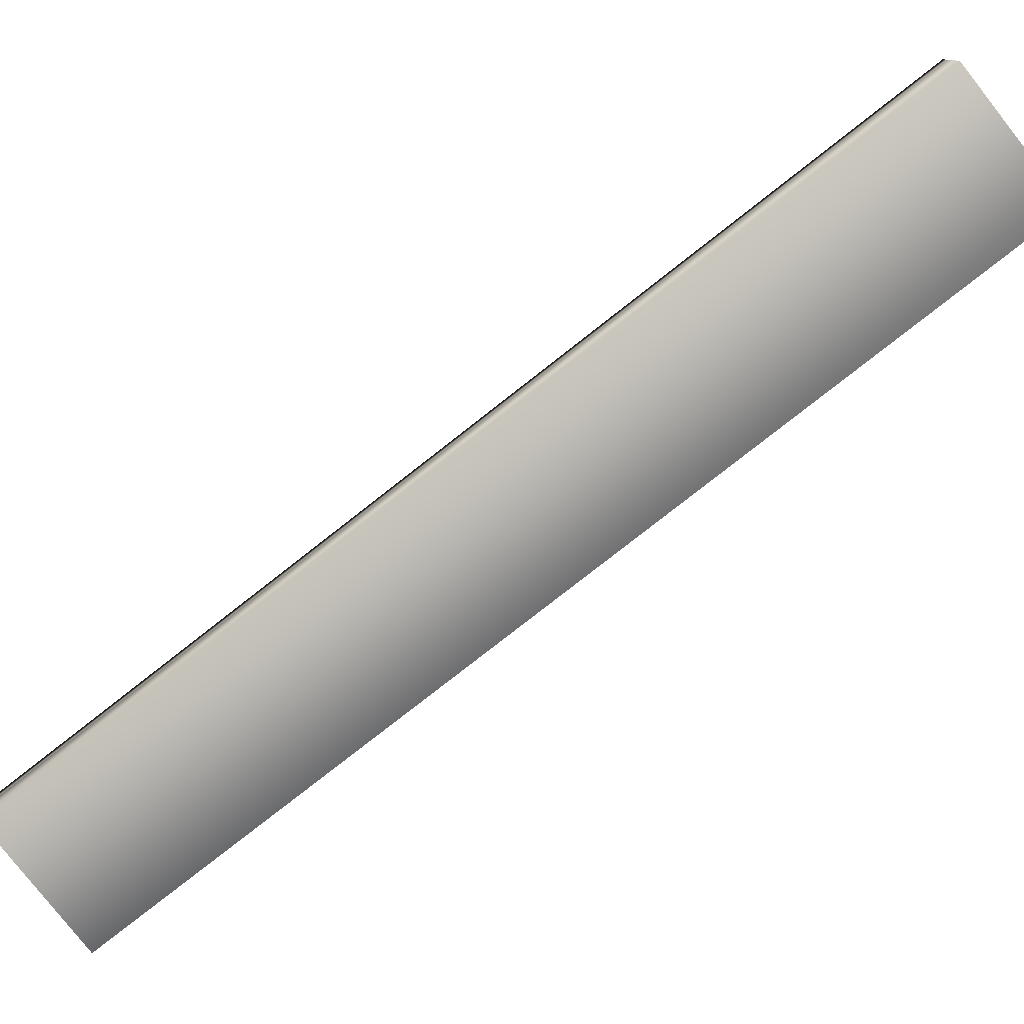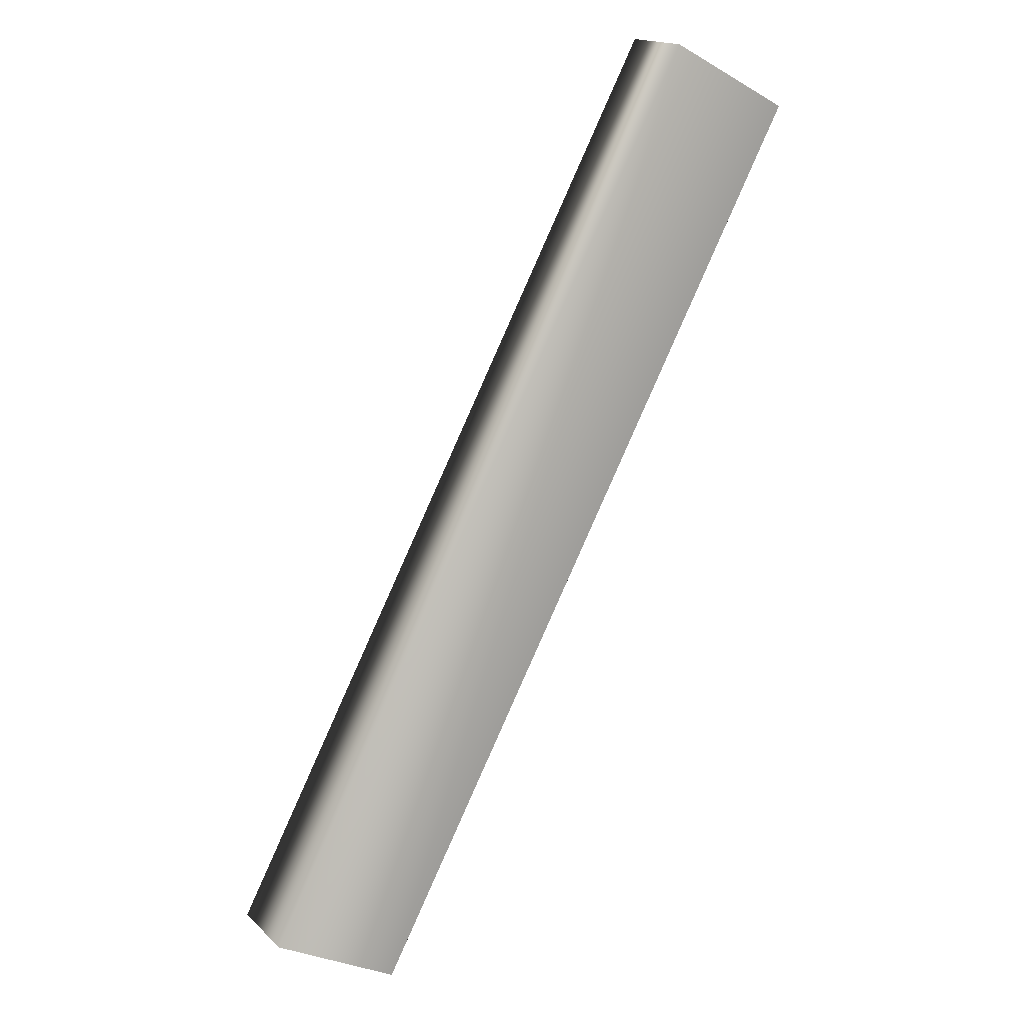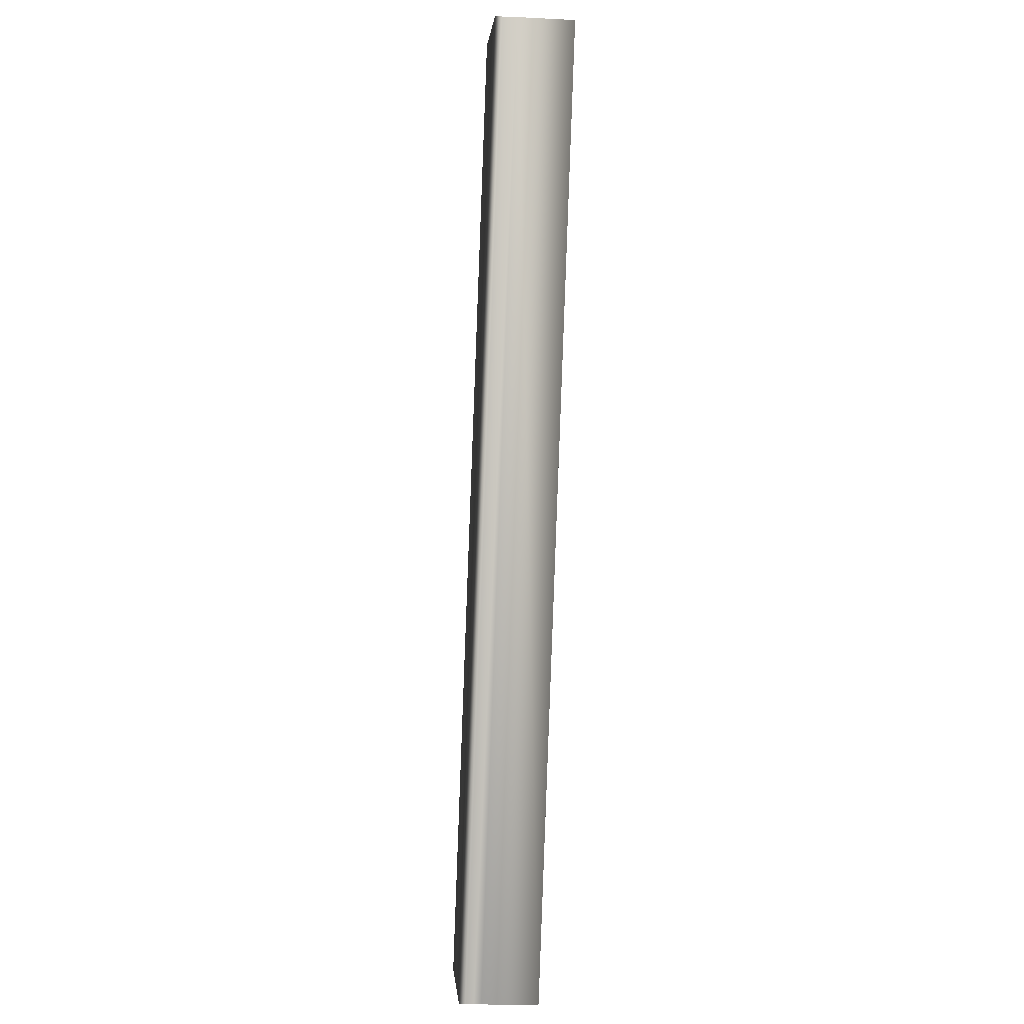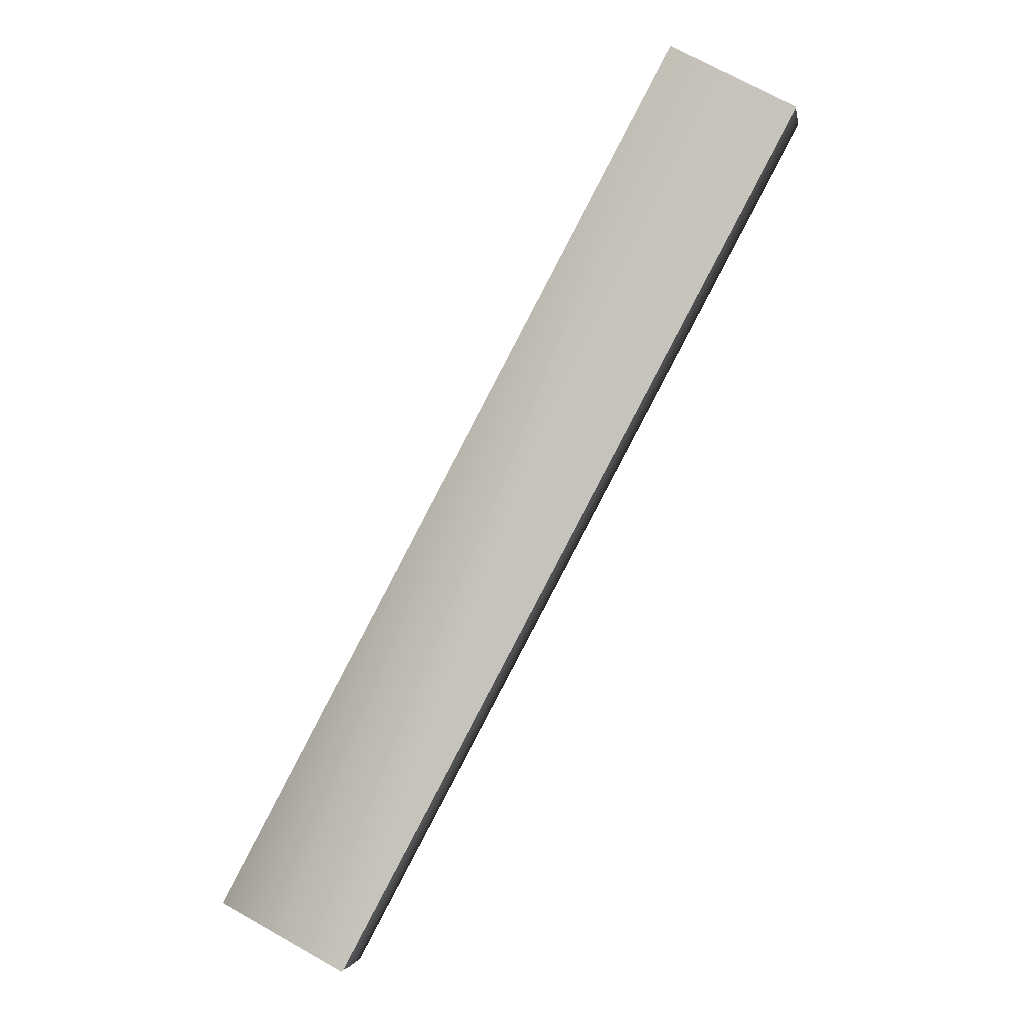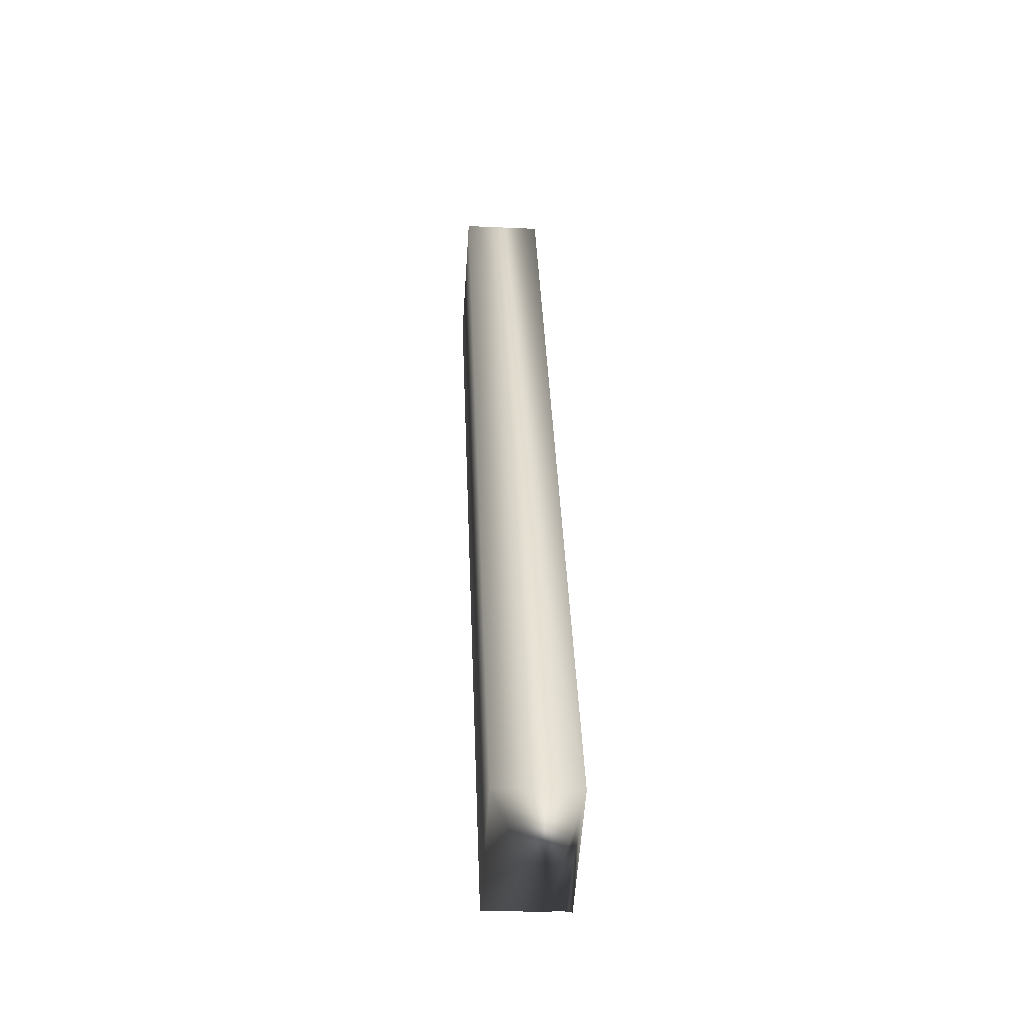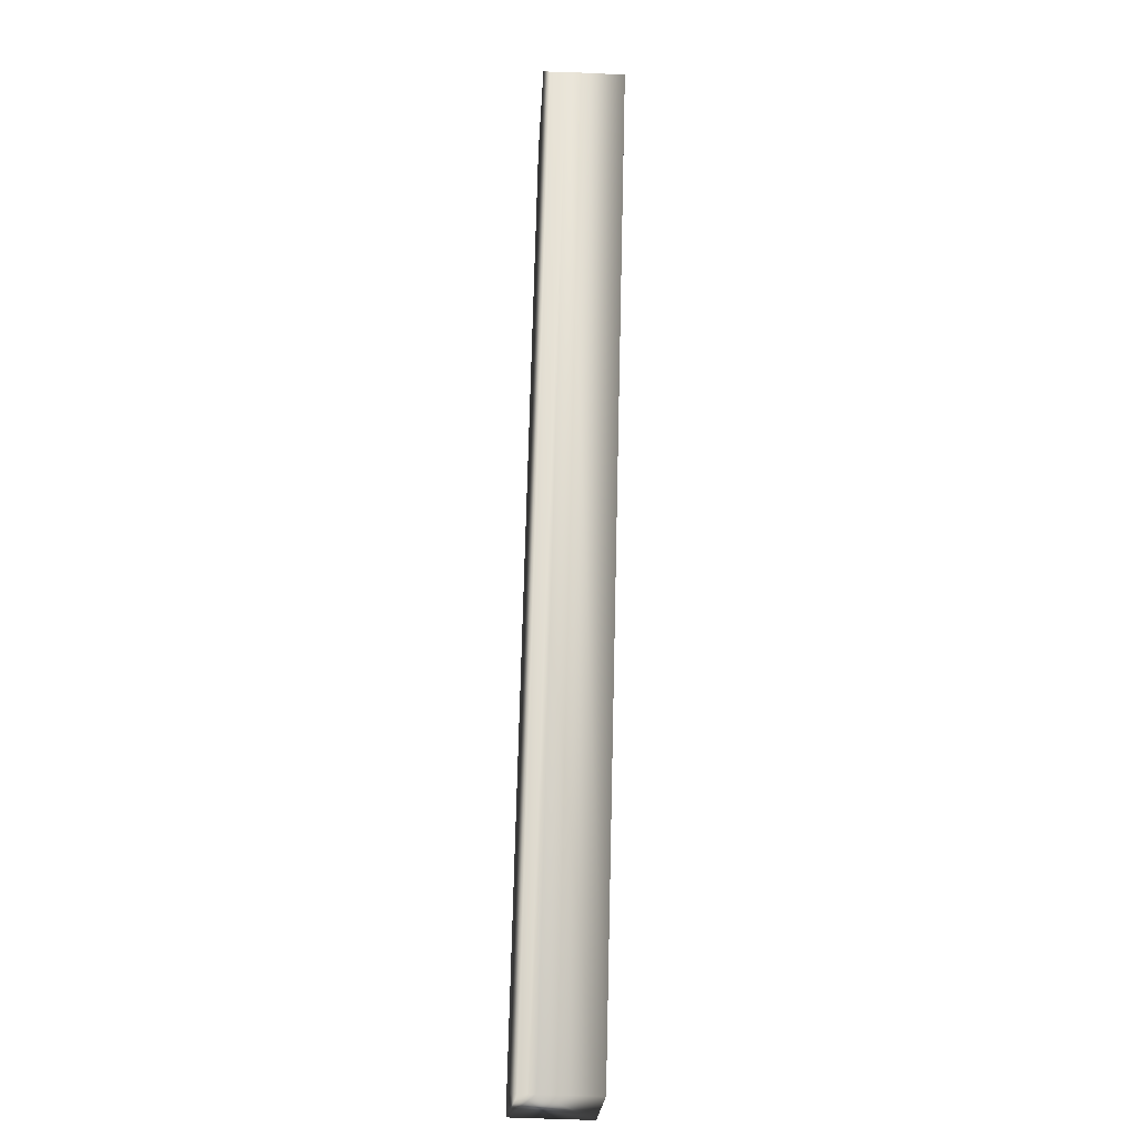
<metadata>
{"format":"obj","ext":"obj","renderer":"f3d","projection":"perspective","resolution":1024,"background":"white","views":[{"elev":-79.1,"azim":-79.9,"up":"+Y"},{"elev":17.0,"azim":149.8,"up":"+Z"},{"elev":-26.9,"azim":-94.5,"up":"+Z"},{"elev":-2.5,"azim":-171.0,"up":"+Z"},{"elev":-26.7,"azim":85.8,"up":"+Z"},{"elev":-49.2,"azim":-93.0,"up":"+Z"}]}
</metadata>
<code>
v -60.12 32.75 107.7
v -59.66 32.75 108
v -58.42 32.75 104.5
v -57.96 32.75 104.8
v -58.42 32.67 104.5
v -60.12 32.67 107.7
v -58.42 32.7 104.5
v -60.11 32.7 107.7
v -60.11 32.72 107.7
v -58.42 32.72 104.5
v -58.42 32.46 104.5
v -57.96 32.46 104.8
v -60.12 32.46 107.7
v -59.66 32.46 108
f 1 2 3
f 3 2 4
f 5 6 7
f 7 6 8
f 7 8 9
f 1 3 9
f 9 3 10
f 9 10 7
f 11 5 12
f 12 5 4
f 4 5 7
f 4 7 10
f 10 3 4
f 13 6 11
f 11 6 5
f 2 14 4
f 4 14 12
f 13 14 6
f 6 14 2
f 6 2 8
f 8 2 9
f 9 2 1
f 13 11 14
f 14 11 12

</code>
